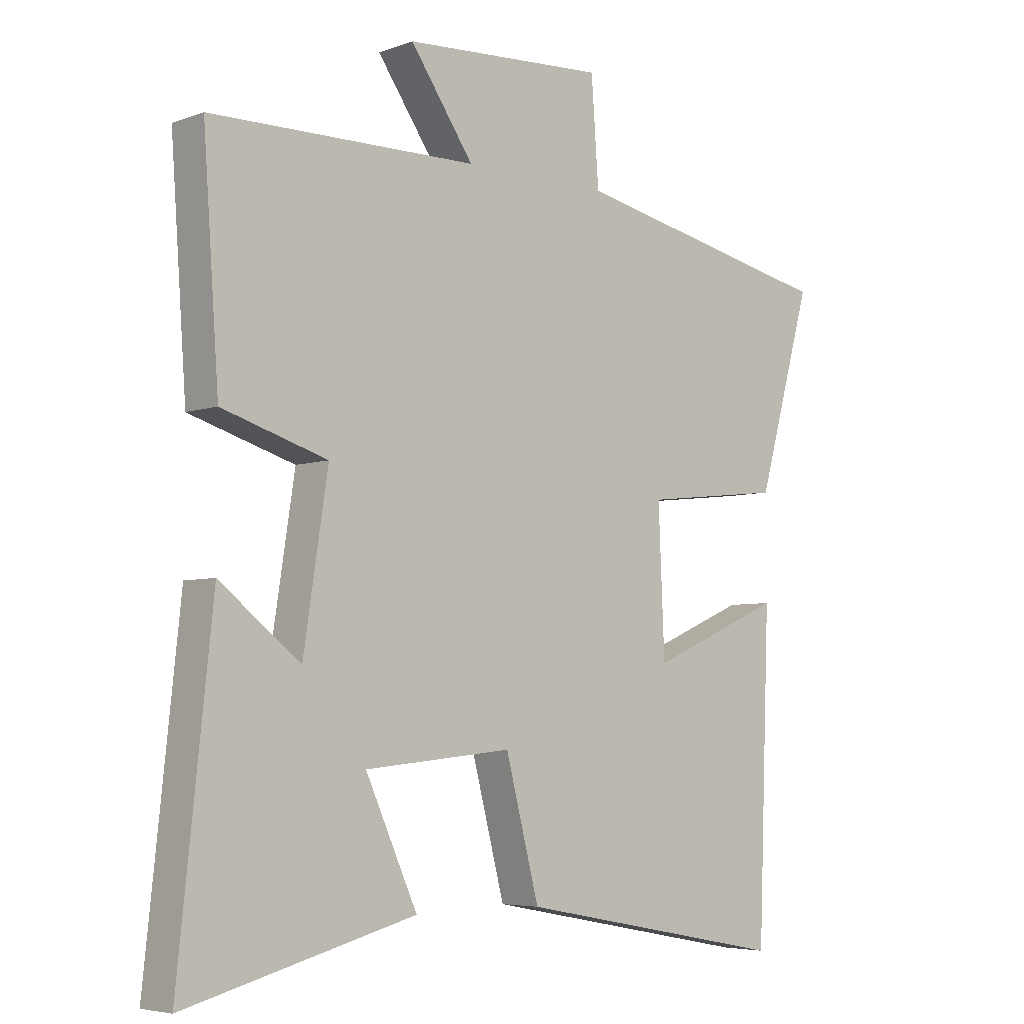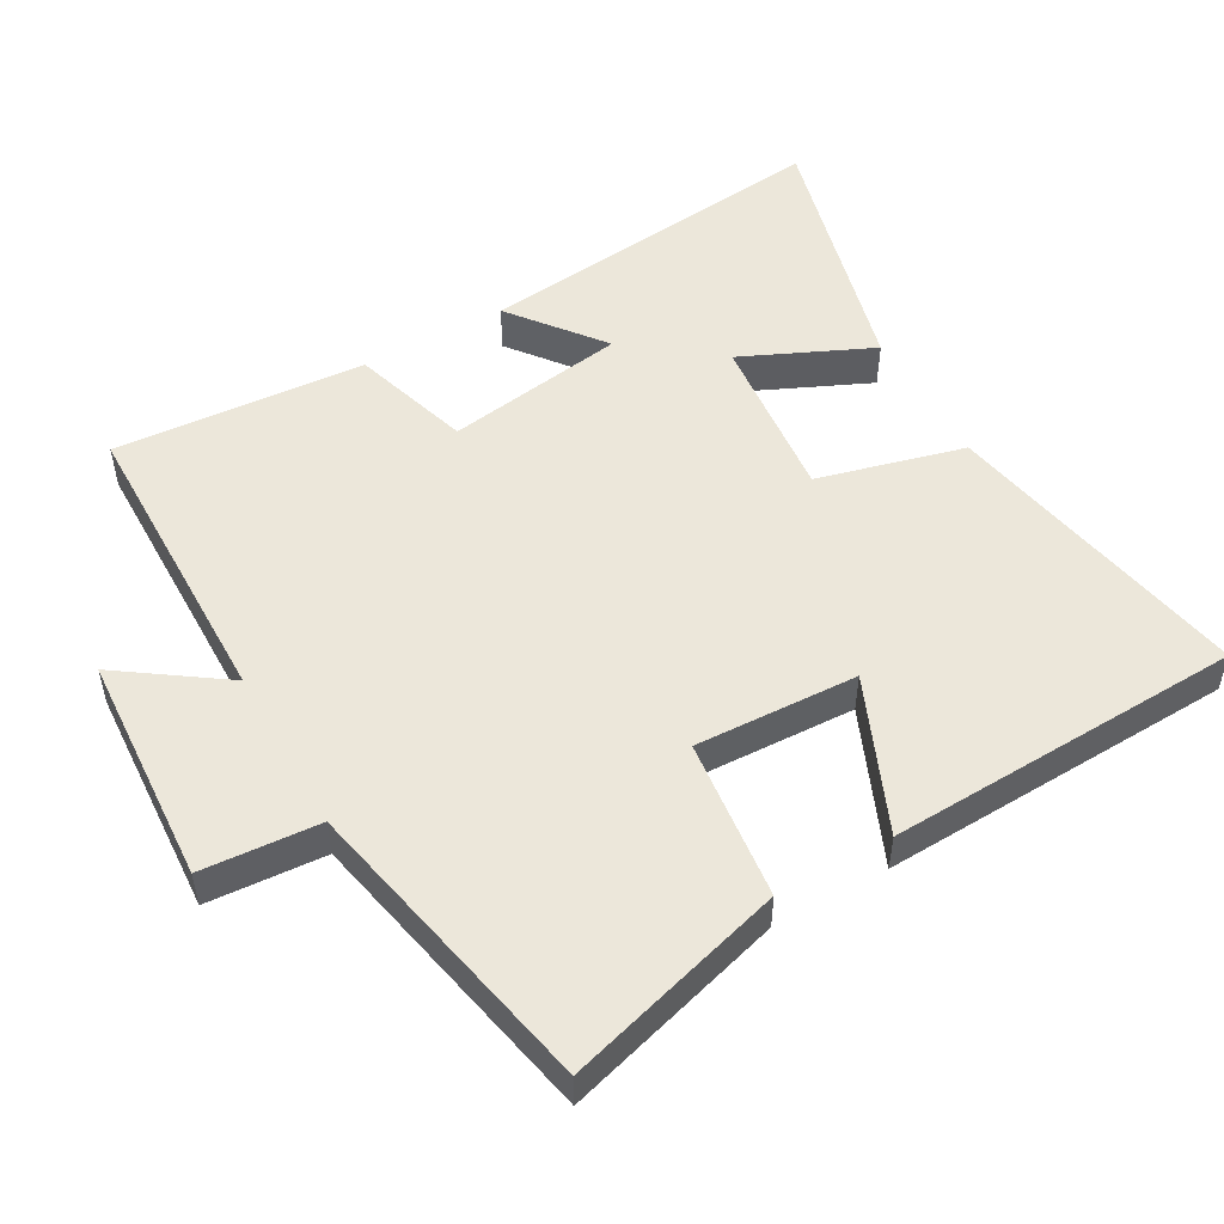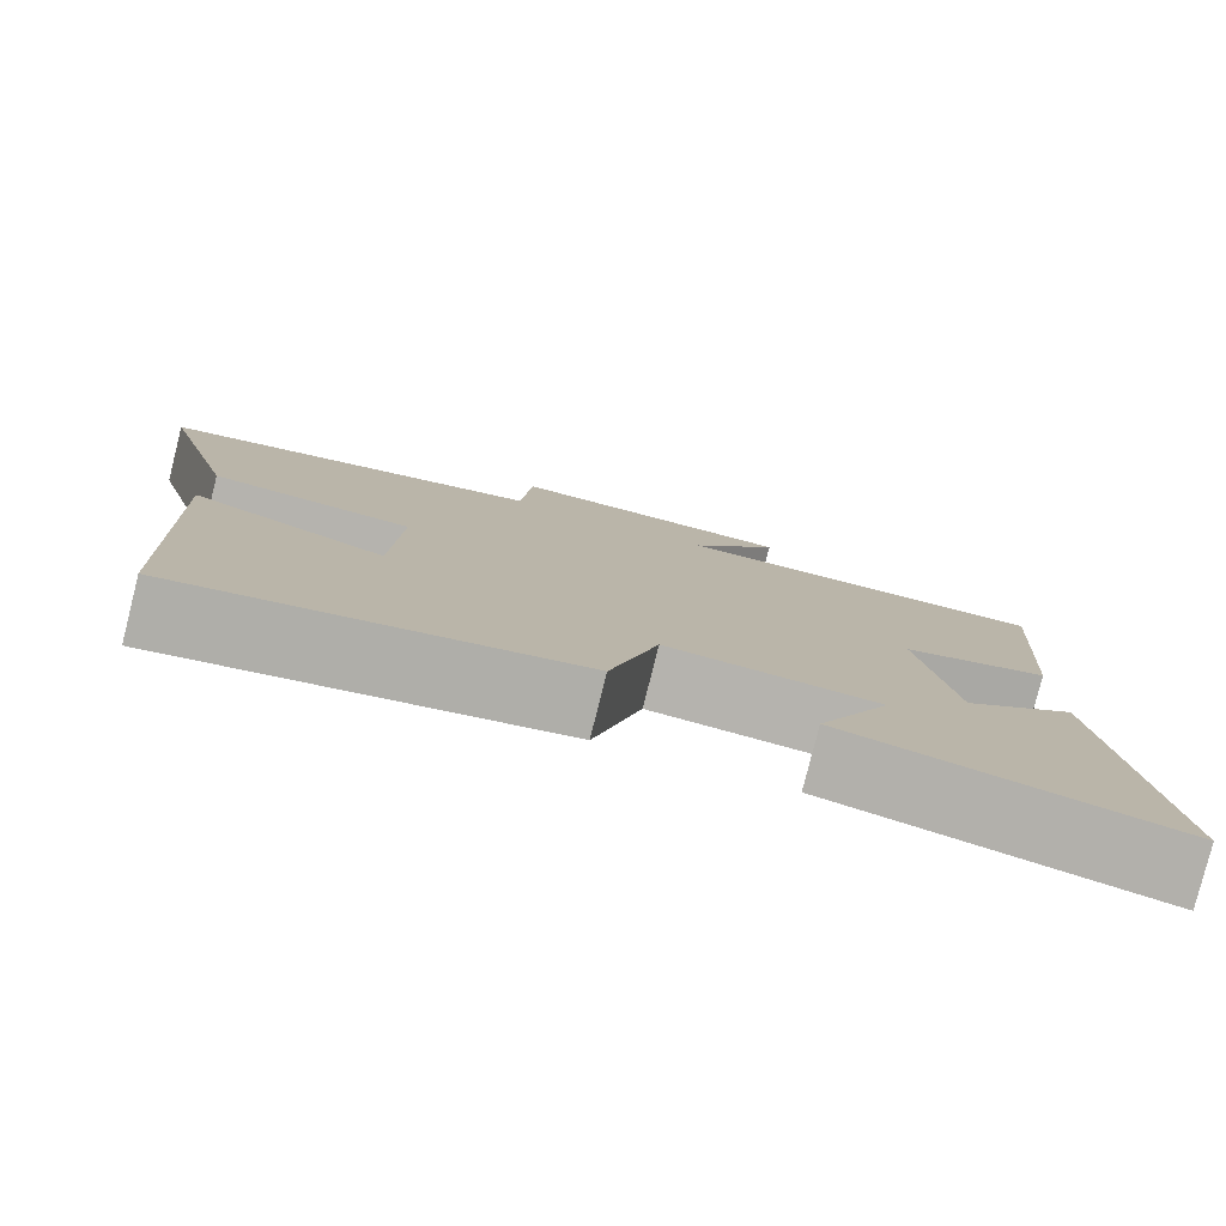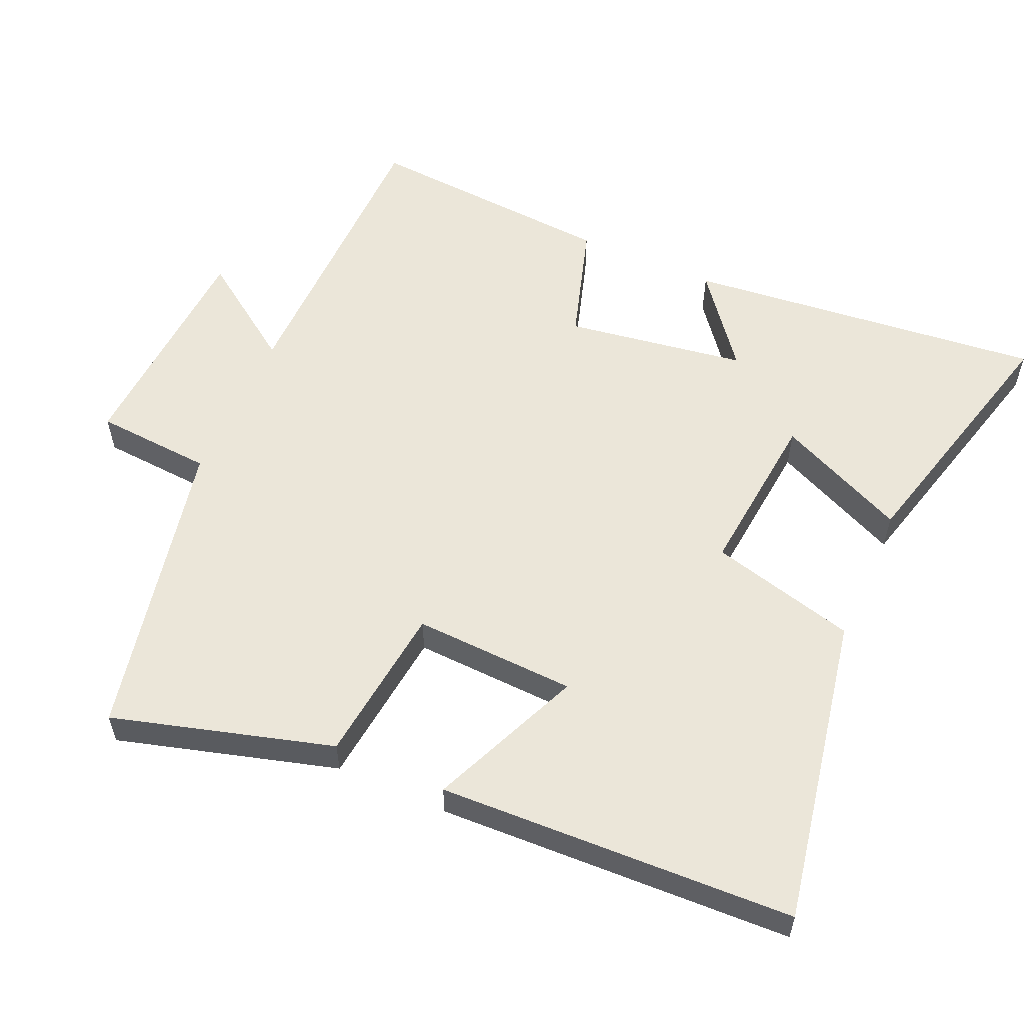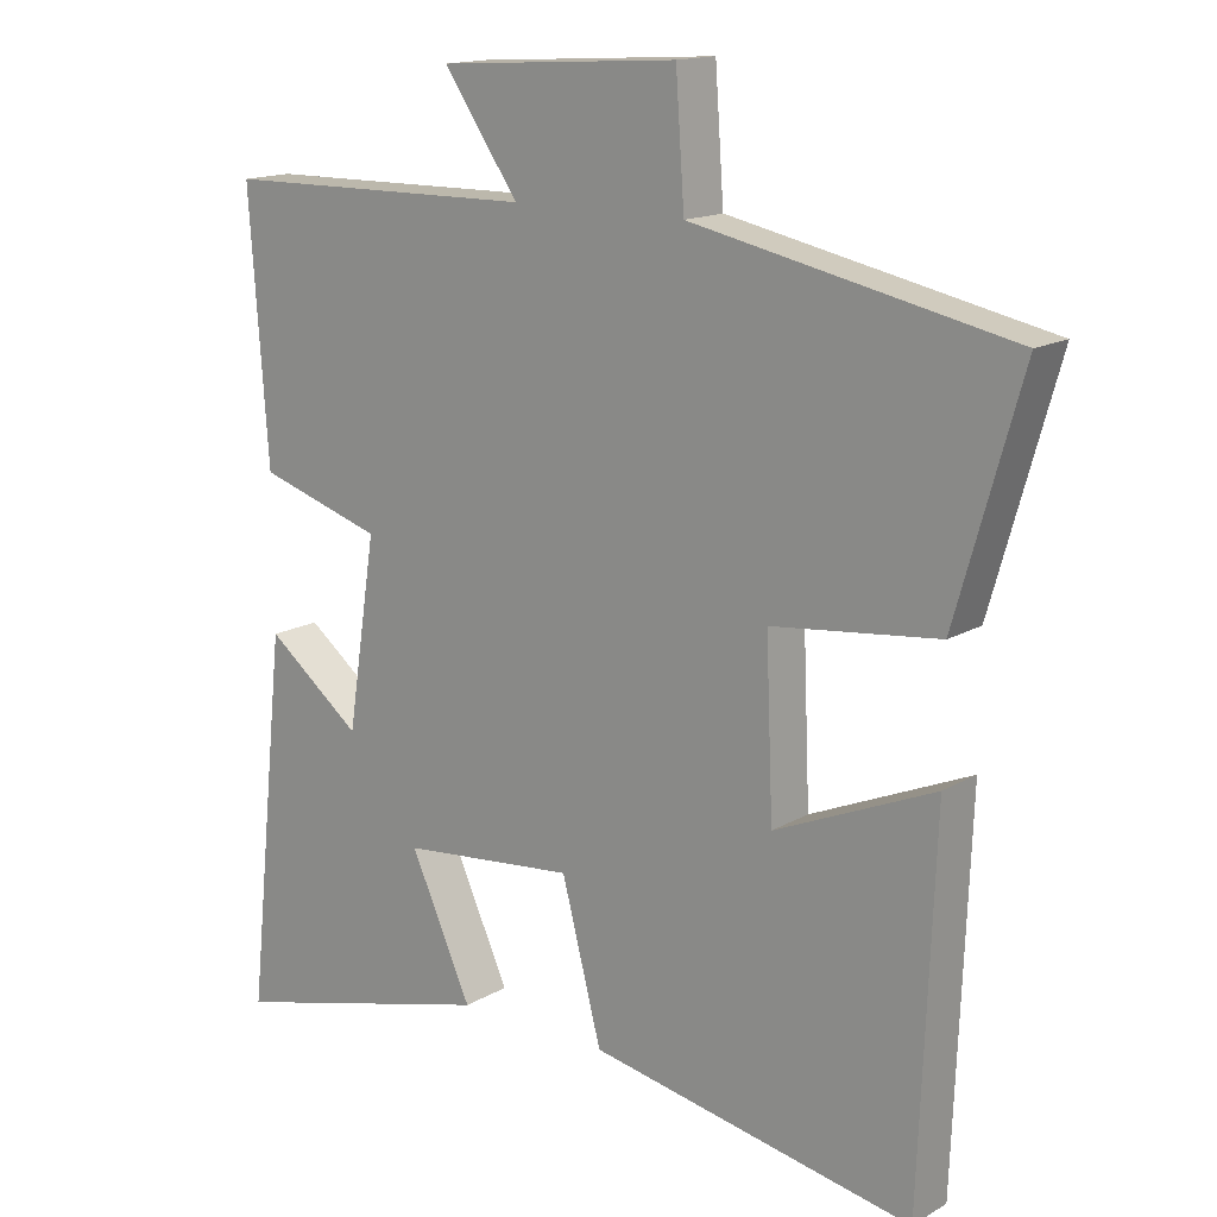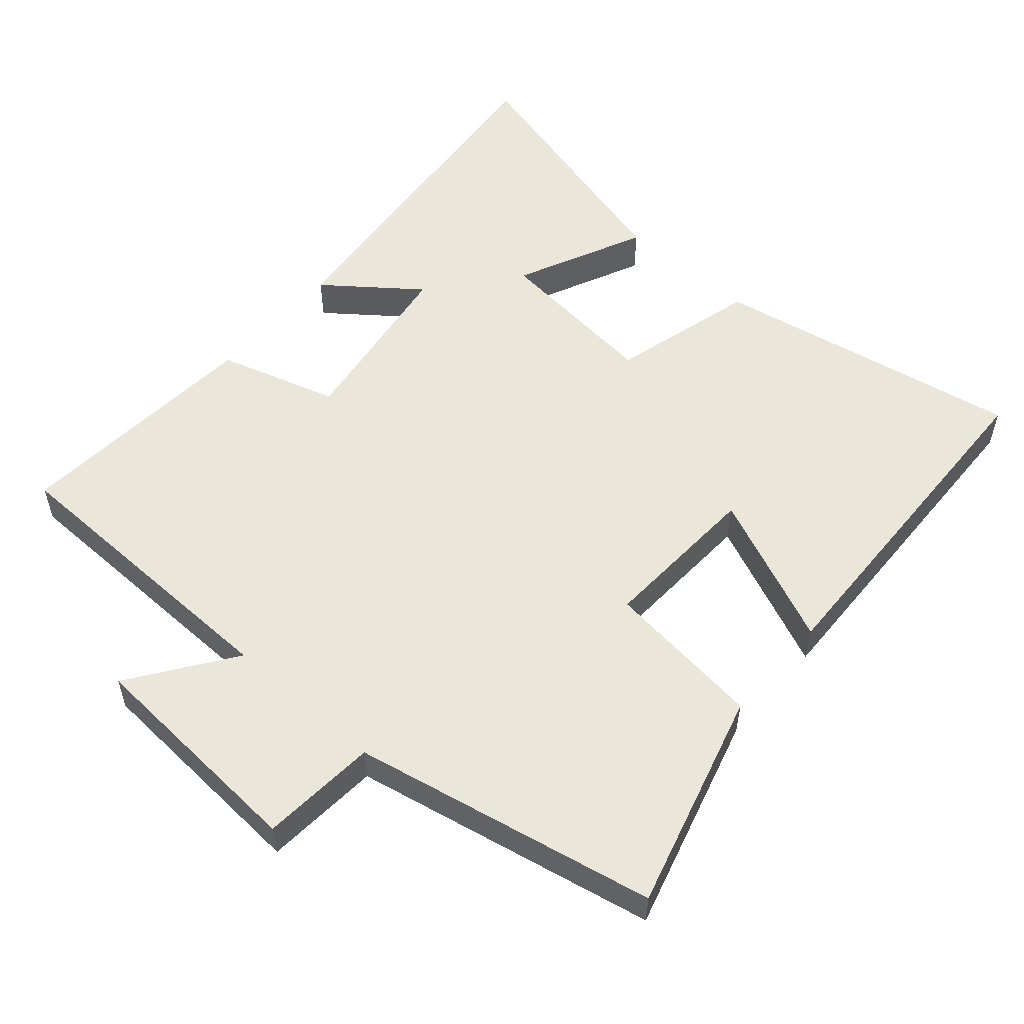
<metadata>
{"format":"obj","ext":"obj","renderer":"f3d","projection":"perspective","resolution":1024,"background":"white","views":[{"elev":-5.3,"azim":-42.2,"up":"+Z"},{"elev":51.6,"azim":60.5,"up":"+Y"},{"elev":-80.0,"azim":165.9,"up":"+Z"},{"elev":56.7,"azim":113.9,"up":"+Y"},{"elev":15.2,"azim":39.3,"up":"+Z"},{"elev":54.8,"azim":41.4,"up":"+Y"}]}
</metadata>
<code>
v 0.59 0.07 0.409
v 0.5 0.07 0.093
v 0.27 0.07 0.067
v 0.28 0.07 -0.167
v 0.5 0.07 -0.073
v 0.48 0.07 -0.585
v 0.032 0.07 -0.5
v -0.023 0.07 -0.289
v -0.265 0.07 -0.313
v -0.18 0.07 -0.5
v -0.555 0.07 -0.597
v -0.5 0.07 -0.079
v -0.368 0.07 -0.182
v -0.328 0.07 0.078
v -0.5 0.07 0.131
v -0.526 0.07 0.494
v -0.089 0.07 0.5
v -0.193 0.07 0.649
v 0.139 0.07 0.669
v 0.151 0.07 0.5
v 0.59 0 0.409
v 0.5 0 0.093
v 0.27 0 0.067
v 0.28 0 -0.167
v 0.5 0 -0.073
v 0.48 0 -0.585
v 0.032 0 -0.5
v -0.023 0 -0.289
v -0.265 0 -0.313
v -0.18 0 -0.5
v -0.555 0 -0.597
v -0.5 0 -0.079
v -0.368 0 -0.182
v -0.328 0 0.078
v -0.5 0 0.131
v -0.526 0 0.494
v -0.089 0 0.5
v -0.193 0 0.649
v 0.139 0 0.669
v 0.151 0 0.5
f 17 18 19 20
f 1 2 3
f 20 1 3
f 17 20 3
f 16 17 3
f 15 16 3
f 14 15 3
f 13 14 3 4
f 11 12 13
f 10 11 13
f 9 10 13
f 8 9 13 4
f 7 8 4
f 4 5 6 7
f 40 39 38 37
f 23 22 21
f 23 21 40
f 23 40 37
f 23 37 36
f 23 36 35
f 23 35 34
f 24 23 34 33
f 33 32 31
f 33 31 30
f 33 30 29
f 24 33 29 28
f 24 28 27
f 27 26 25 24
f 1 21 22 2
f 2 22 23 3
f 3 23 24 4
f 4 24 25 5
f 5 25 26 6
f 6 26 27 7
f 7 27 28 8
f 8 28 29 9
f 9 29 30 10
f 10 30 31 11
f 11 31 32 12
f 12 32 33 13
f 13 33 34 14
f 14 34 35 15
f 15 35 36 16
f 16 36 37 17
f 17 37 38 18
f 18 38 39 19
f 19 39 40 20
f 20 40 21 1

</code>
